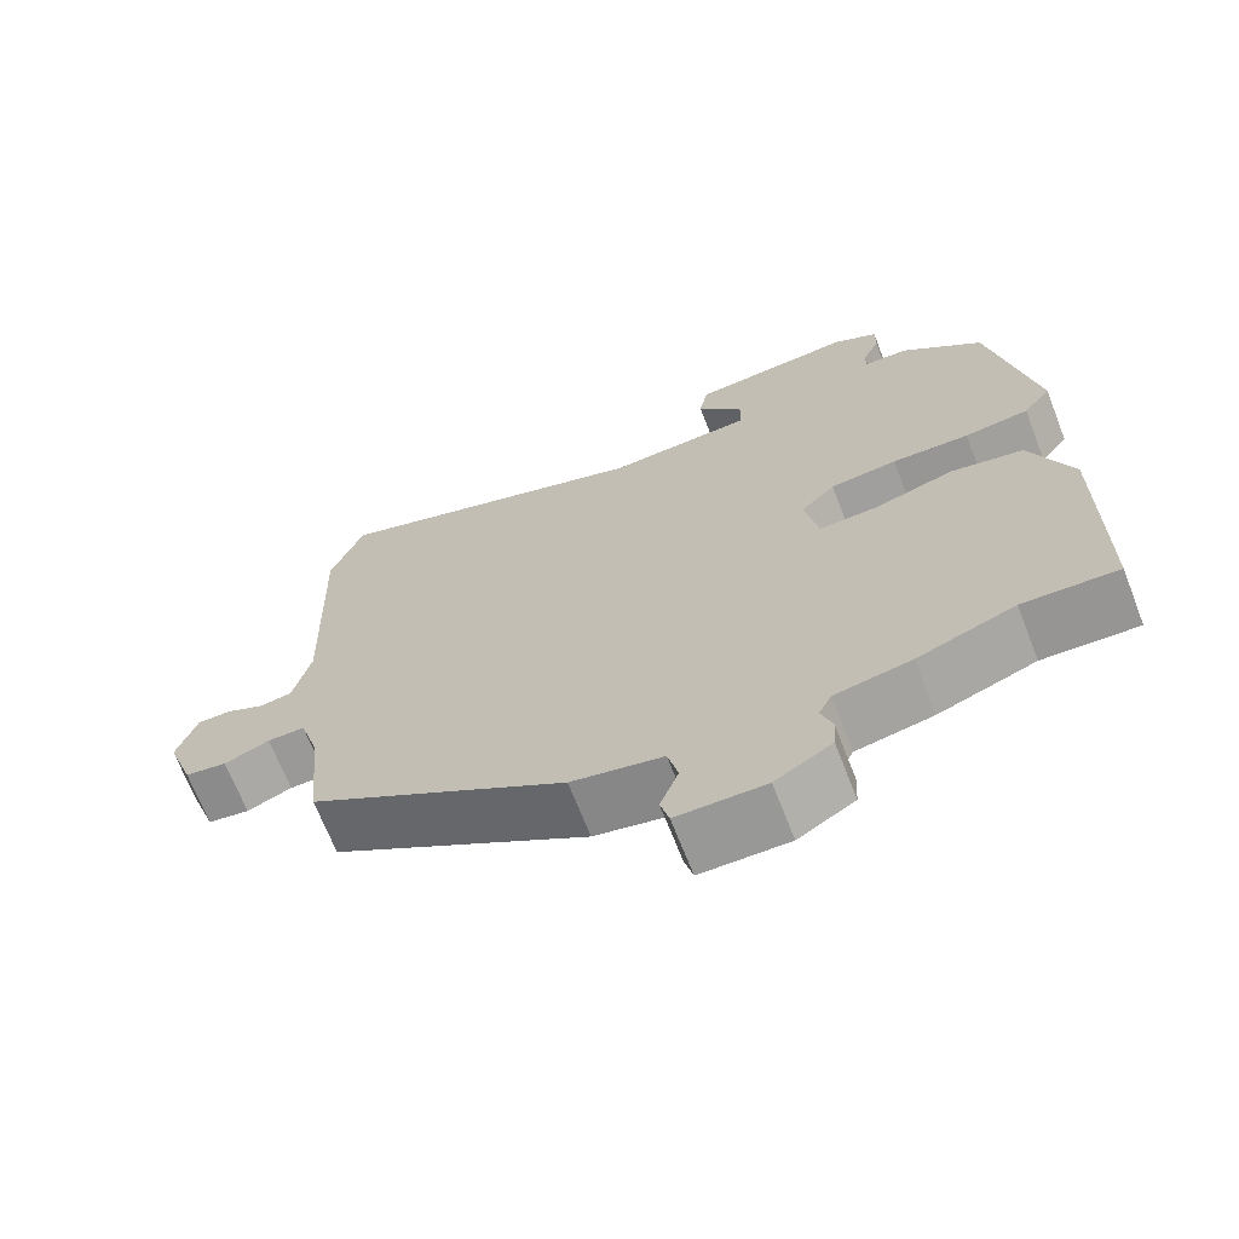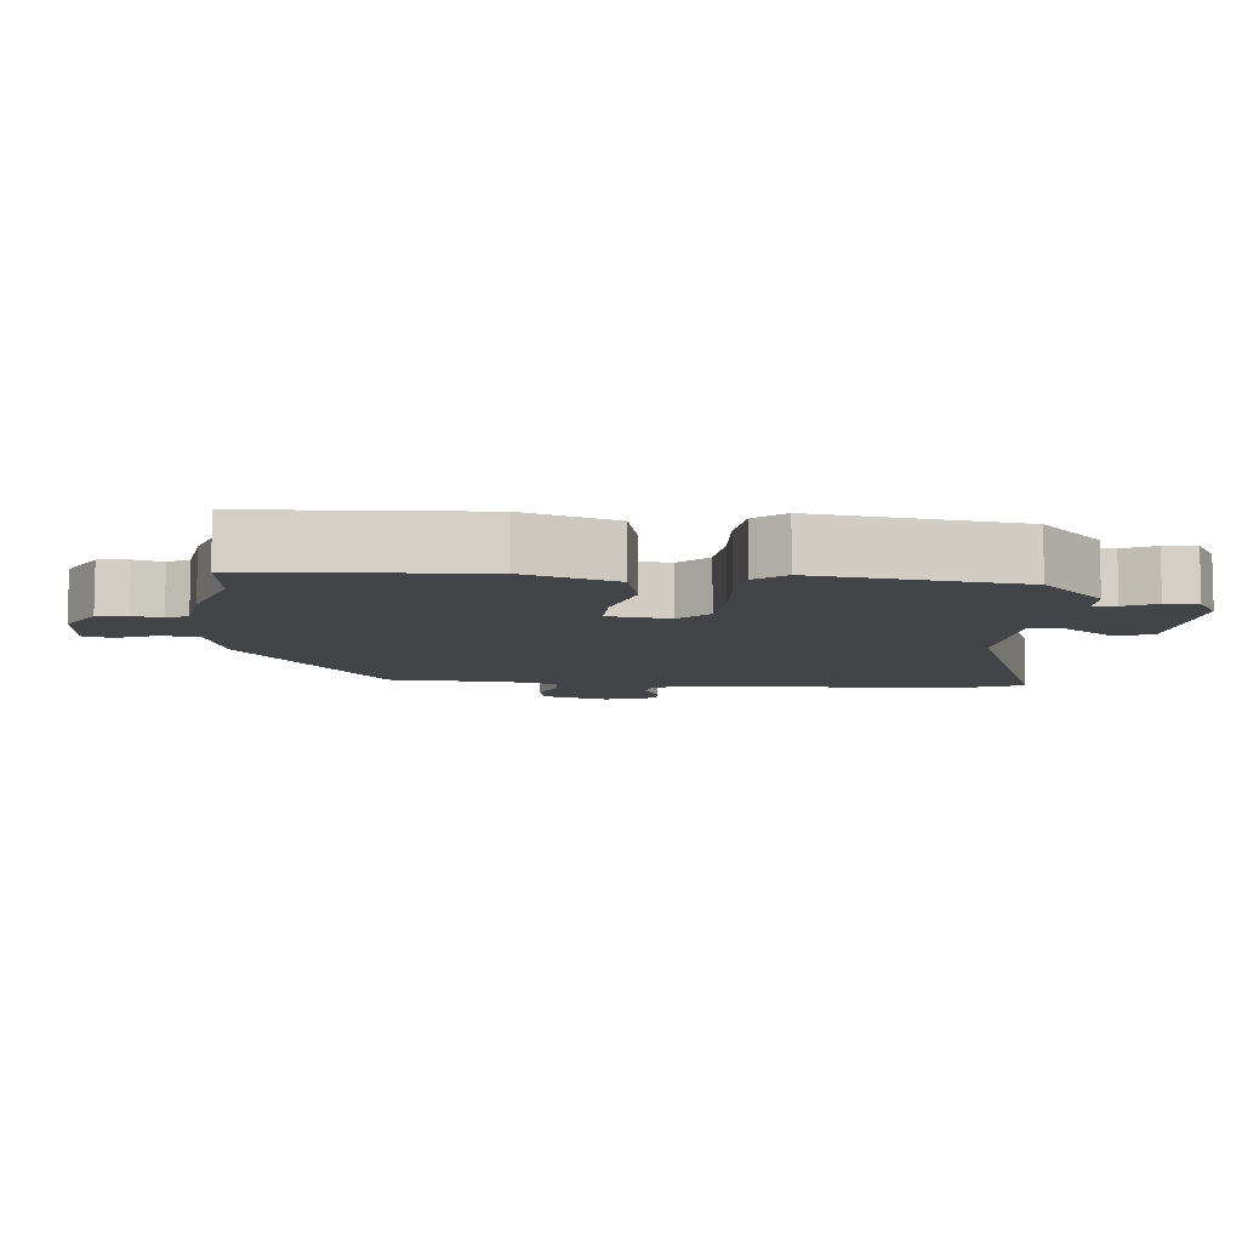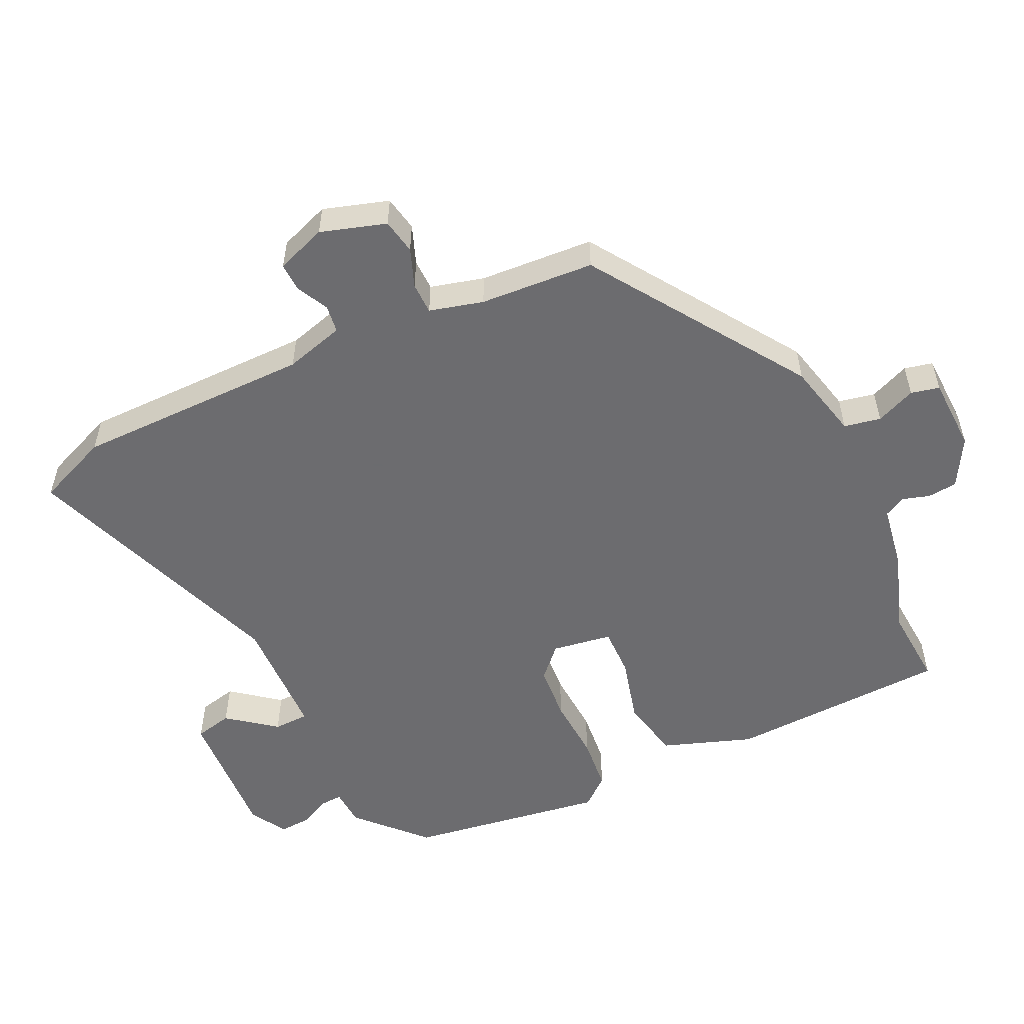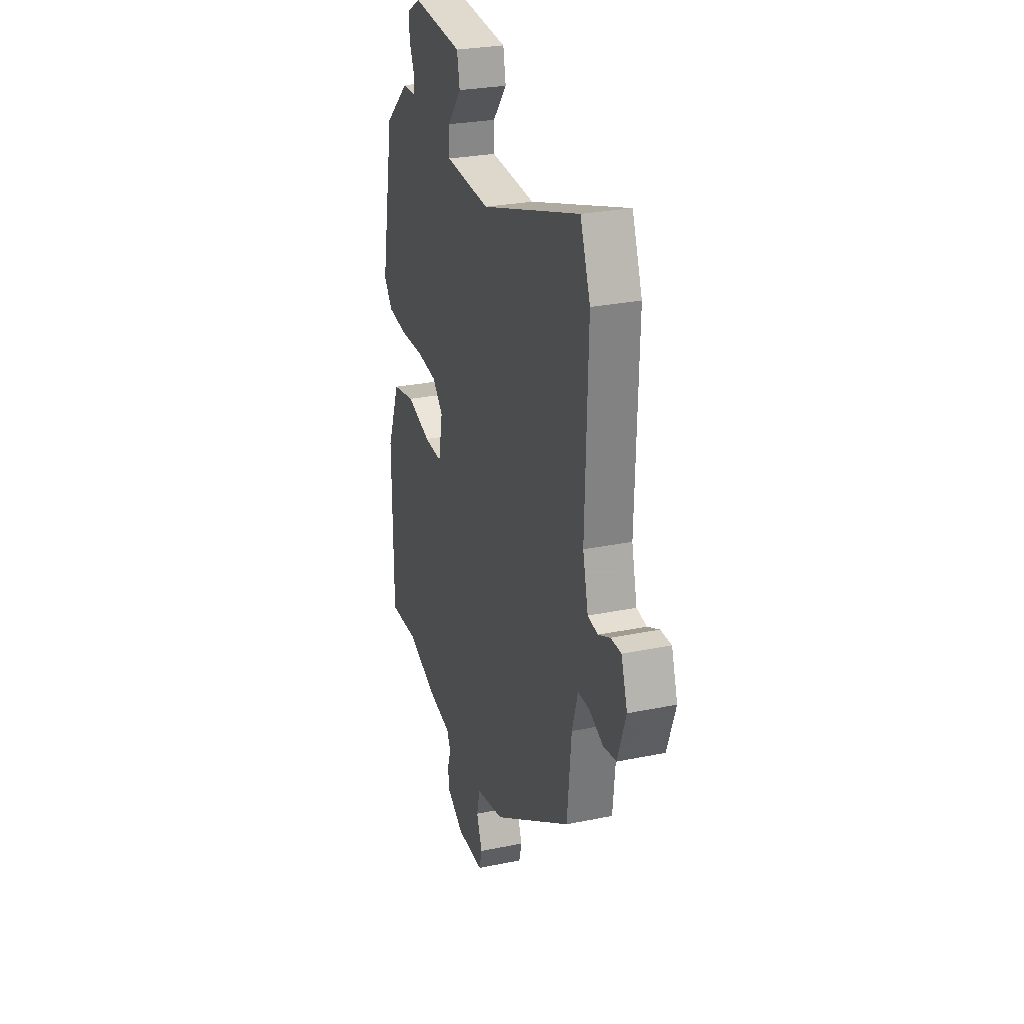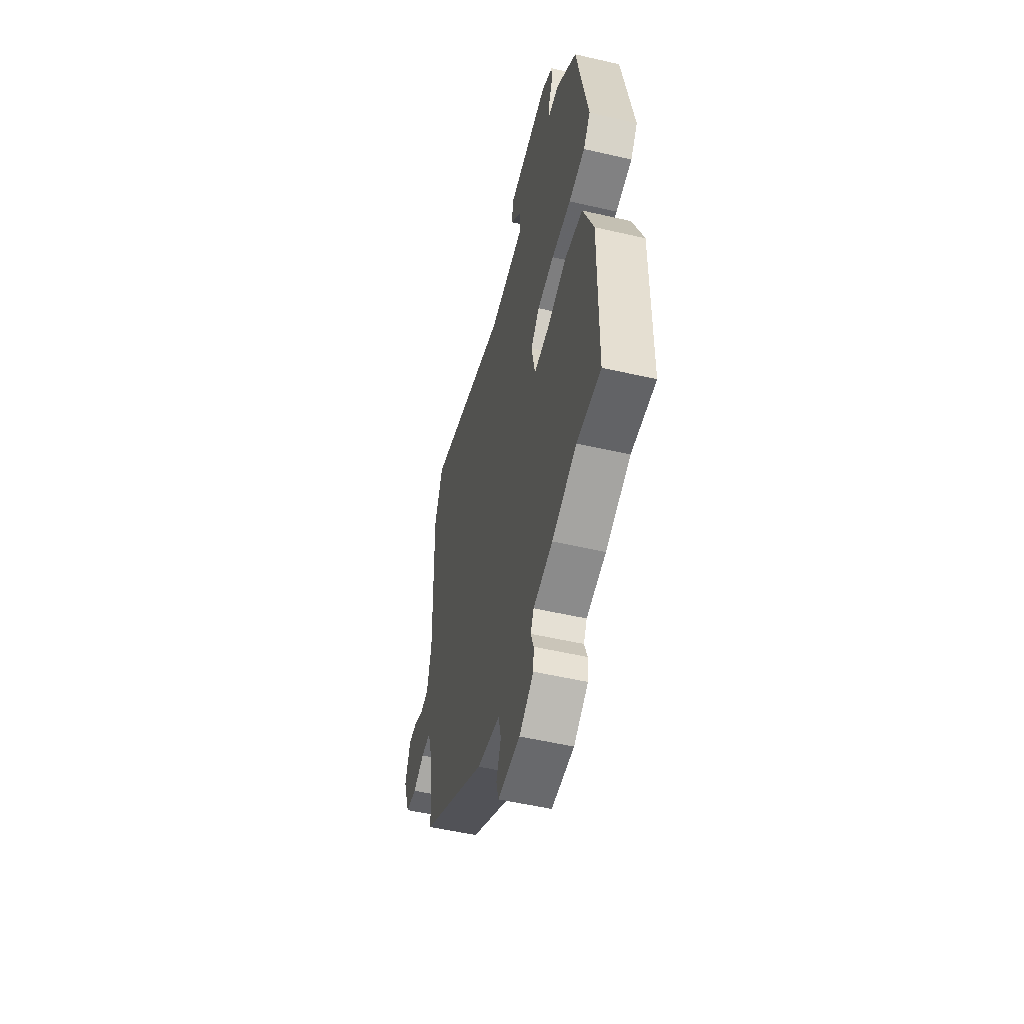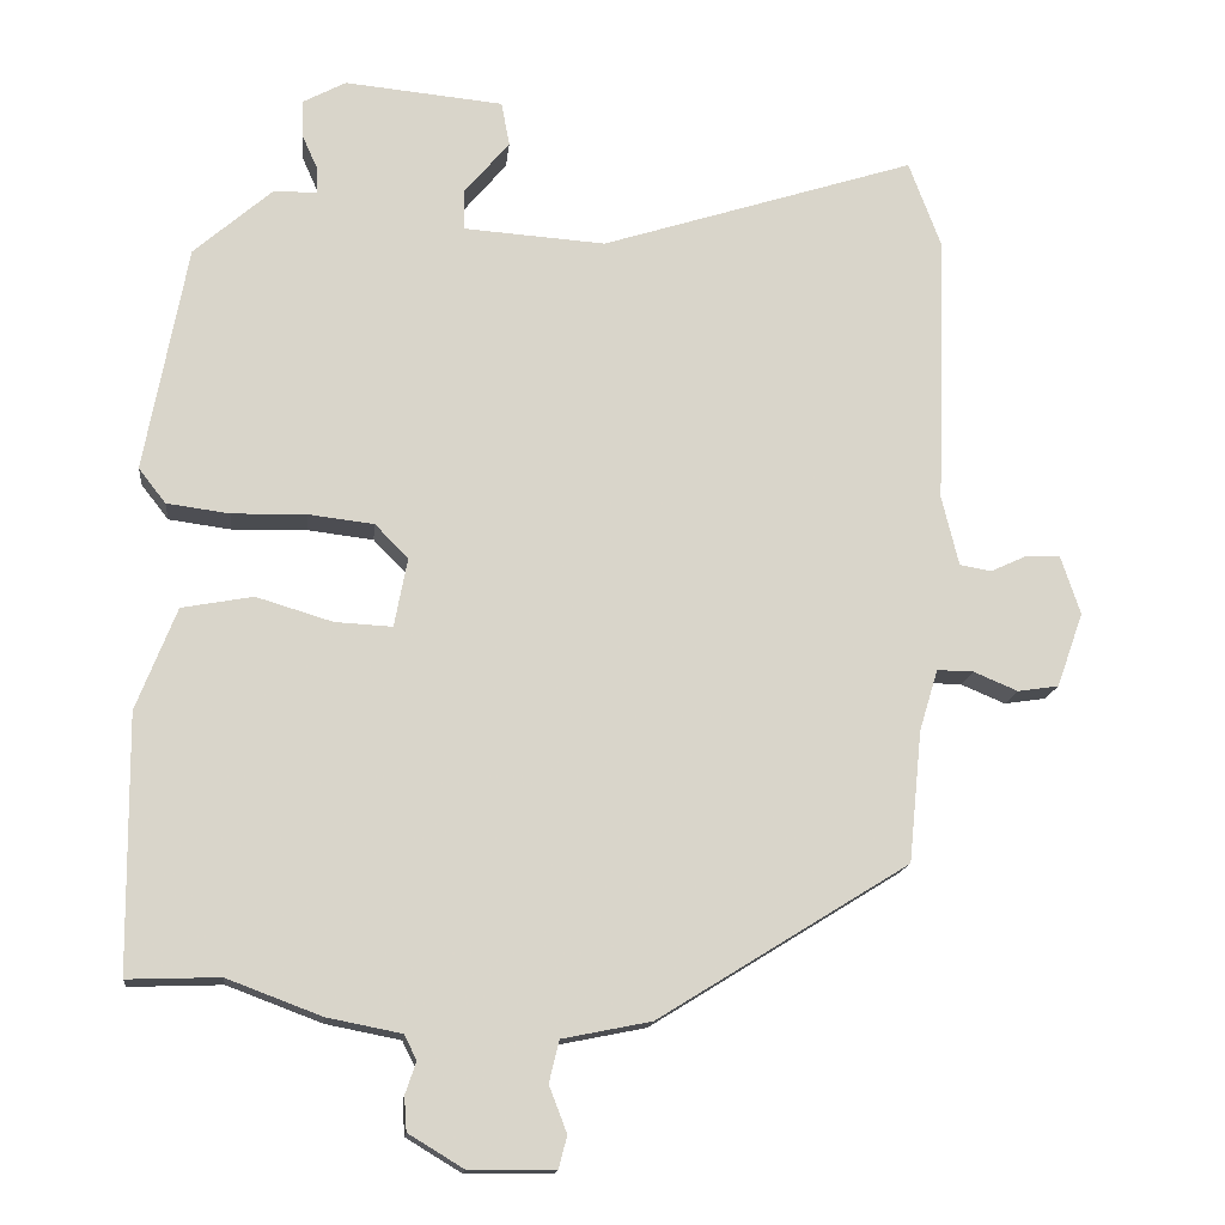
<metadata>
{"format":"obj","ext":"obj","renderer":"f3d","projection":"perspective","resolution":1024,"background":"white","views":[{"elev":-68.5,"azim":-158.7,"up":"+Z"},{"elev":-8.3,"azim":-92.7,"up":"+Y"},{"elev":-53.8,"azim":117.4,"up":"+Y"},{"elev":27.2,"azim":72.3,"up":"+Z"},{"elev":-52.8,"azim":-103.9,"up":"+Z"},{"elev":-15.0,"azim":-6.0,"up":"+Z"}]}
</metadata>
<code>
v -0.404 0.07 -0.497
v -0.523 0.07 -0.501
v -0.526 0.07 -0.171
v -0.474 0.07 -0.039
v -0.382 0.07 -0.022
v -0.283 0.07 -0.052
v -0.209 0.07 -0.056
v -0.192 0.07 0.033
v -0.235 0.07 0.077
v -0.319 0.07 0.087
v -0.416 0.07 0.085
v -0.497 0.07 0.096
v -0.532 0.07 0.141
v -0.477 0.07 0.435
v -0.376 0.07 0.523
v -0.319 0.07 0.524
v -0.32 0.07 0.557
v -0.341 0.07 0.604
v -0.342 0.07 0.651
v -0.286 0.07 0.681
v -0.081 0.07 0.661
v -0.07 0.07 0.604
v -0.128 0.07 0.535
v -0.128 0.07 0.482
v 0.056 0.07 0.469
v 0.463 0.07 0.599
v 0.504 0.07 0.489
v 0.493 0.07 0.136
v 0.515 0.07 0.046
v 0.556 0.07 0.039
v 0.604 0.07 0.061
v 0.647 0.07 0.061
v 0.672 0.07 -0.015
v 0.638 0.07 -0.111
v 0.585 0.07 -0.119
v 0.528 0.07 -0.095
v 0.481 0.07 -0.094
v 0.457 0.07 -0.173
v 0.44 0.07 -0.343
v 0.117 0.07 -0.543
v 0.002 0.07 -0.566
v -0.011 0.07 -0.62
v 0.012 0.07 -0.68
v 0.001 0.07 -0.722
v -0.11 0.07 -0.722
v -0.181 0.07 -0.679
v -0.184 0.07 -0.635
v -0.17 0.07 -0.594
v -0.186 0.07 -0.562
v -0.282 0.07 -0.543
v -0.404 0 -0.497
v -0.523 0 -0.501
v -0.526 0 -0.171
v -0.474 0 -0.039
v -0.382 0 -0.022
v -0.283 0 -0.052
v -0.209 0 -0.056
v -0.192 0 0.033
v -0.235 0 0.077
v -0.319 0 0.087
v -0.416 0 0.085
v -0.497 0 0.096
v -0.532 0 0.141
v -0.477 0 0.435
v -0.376 0 0.523
v -0.319 0 0.524
v -0.32 0 0.557
v -0.341 0 0.604
v -0.342 0 0.651
v -0.286 0 0.681
v -0.081 0 0.661
v -0.07 0 0.604
v -0.128 0 0.535
v -0.128 0 0.482
v 0.056 0 0.469
v 0.463 0 0.599
v 0.504 0 0.489
v 0.493 0 0.136
v 0.515 0 0.046
v 0.556 0 0.039
v 0.604 0 0.061
v 0.647 0 0.061
v 0.672 0 -0.015
v 0.638 0 -0.111
v 0.585 0 -0.119
v 0.528 0 -0.095
v 0.481 0 -0.094
v 0.457 0 -0.173
v 0.44 0 -0.343
v 0.117 0 -0.543
v 0.002 0 -0.566
v -0.011 0 -0.62
v 0.012 0 -0.68
v 0.001 0 -0.722
v -0.11 0 -0.722
v -0.181 0 -0.679
v -0.184 0 -0.635
v -0.17 0 -0.594
v -0.186 0 -0.562
v -0.282 0 -0.543
f 49 50 1
f 46 47 48
f 45 46 48
f 44 45 48
f 43 44 48
f 42 43 48
f 41 42 48 49
f 41 49 1
f 40 41 1
f 39 40 1
f 38 39 1
f 34 35 36
f 33 34 36
f 32 33 36
f 31 32 36
f 30 31 36
f 29 30 36 37
f 1 2 3
f 38 1 3
f 37 38 3
f 29 37 3
f 28 29 3
f 25 26 27 28
f 21 22 23
f 20 21 23
f 19 20 23
f 18 19 23
f 17 18 23
f 16 17 23 24
f 15 16 24
f 14 15 24
f 13 14 24
f 12 13 24
f 11 12 24
f 10 11 24
f 24 25 28
f 10 24 28
f 9 10 28
f 3 4 5 6
f 3 6 7
f 28 3 7
f 8 9 28
f 7 8 28
f 51 100 99
f 98 97 96
f 98 96 95
f 98 95 94
f 98 94 93
f 98 93 92
f 99 98 92 91
f 51 99 91
f 51 91 90
f 51 90 89
f 51 89 88
f 86 85 84
f 86 84 83
f 86 83 82
f 86 82 81
f 86 81 80
f 87 86 80 79
f 53 52 51
f 53 51 88
f 53 88 87
f 53 87 79
f 53 79 78
f 78 77 76 75
f 73 72 71
f 73 71 70
f 73 70 69
f 73 69 68
f 73 68 67
f 74 73 67 66
f 74 66 65
f 74 65 64
f 74 64 63
f 74 63 62
f 74 62 61
f 74 61 60
f 78 75 74
f 78 74 60
f 78 60 59
f 56 55 54 53
f 57 56 53
f 57 53 78
f 78 59 58
f 78 58 57
f 1 51 52 2
f 2 52 53 3
f 3 53 54 4
f 4 54 55 5
f 5 55 56 6
f 6 56 57 7
f 7 57 58 8
f 8 58 59 9
f 9 59 60 10
f 10 60 61 11
f 11 61 62 12
f 12 62 63 13
f 13 63 64 14
f 14 64 65 15
f 15 65 66 16
f 16 66 67 17
f 17 67 68 18
f 18 68 69 19
f 19 69 70 20
f 20 70 71 21
f 21 71 72 22
f 22 72 73 23
f 23 73 74 24
f 24 74 75 25
f 25 75 76 26
f 26 76 77 27
f 27 77 78 28
f 28 78 79 29
f 29 79 80 30
f 30 80 81 31
f 31 81 82 32
f 32 82 83 33
f 33 83 84 34
f 34 84 85 35
f 35 85 86 36
f 36 86 87 37
f 37 87 88 38
f 38 88 89 39
f 39 89 90 40
f 40 90 91 41
f 41 91 92 42
f 42 92 93 43
f 43 93 94 44
f 44 94 95 45
f 45 95 96 46
f 46 96 97 47
f 47 97 98 48
f 48 98 99 49
f 49 99 100 50
f 50 100 51 1

</code>
